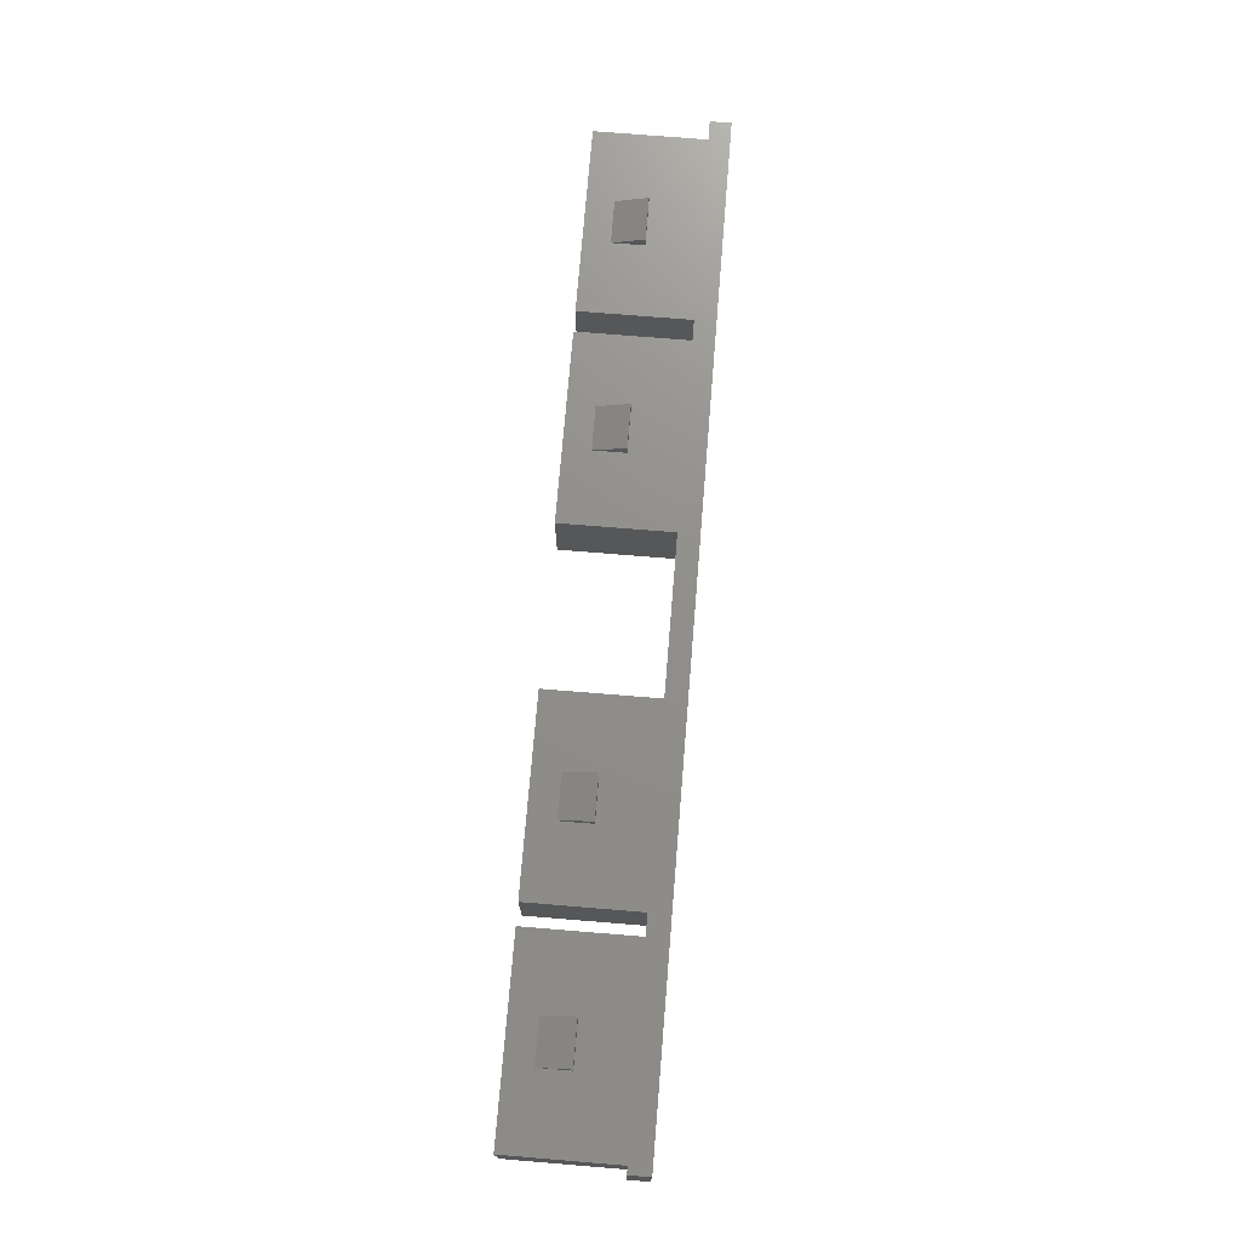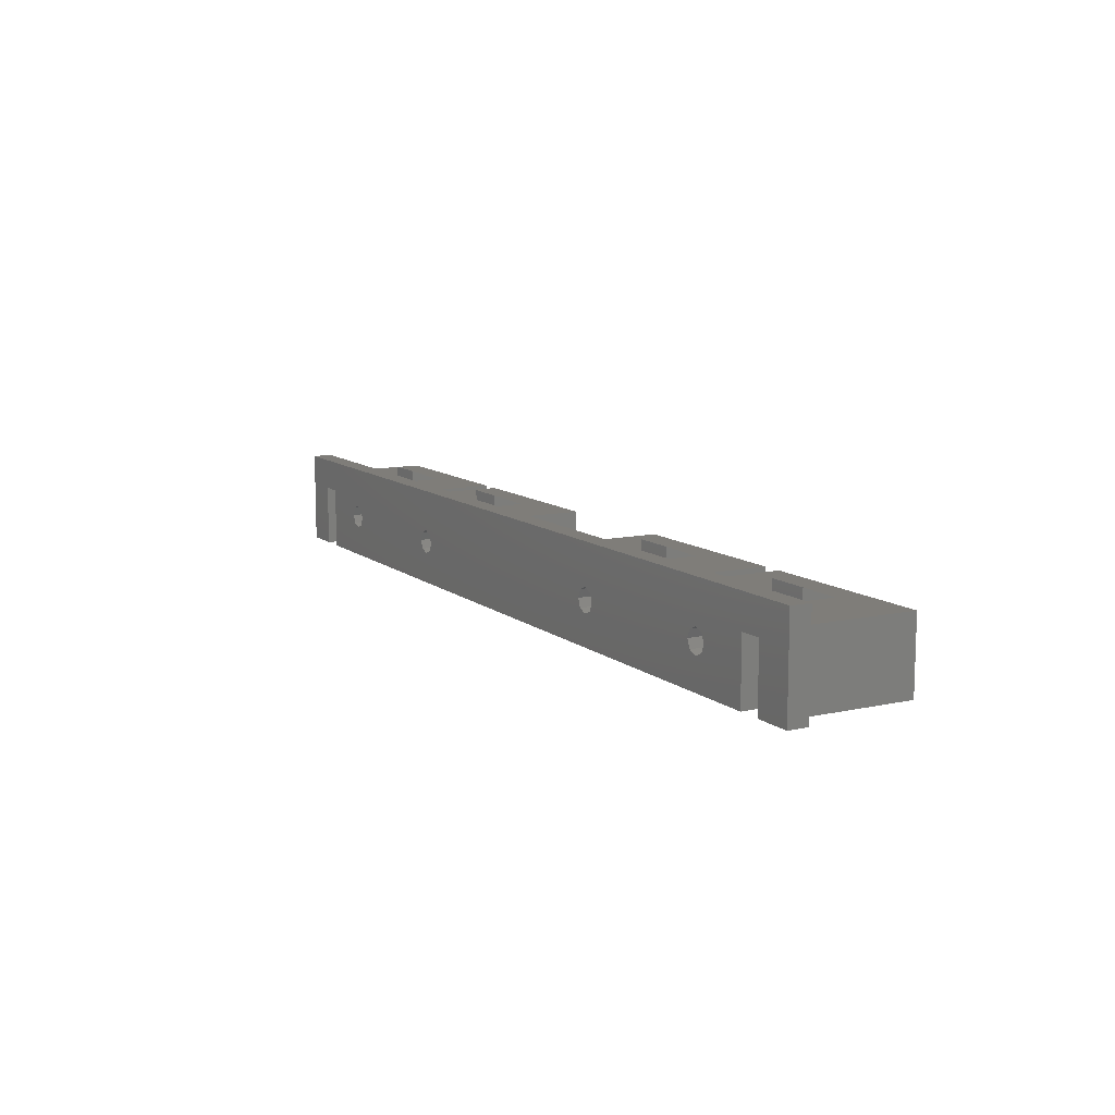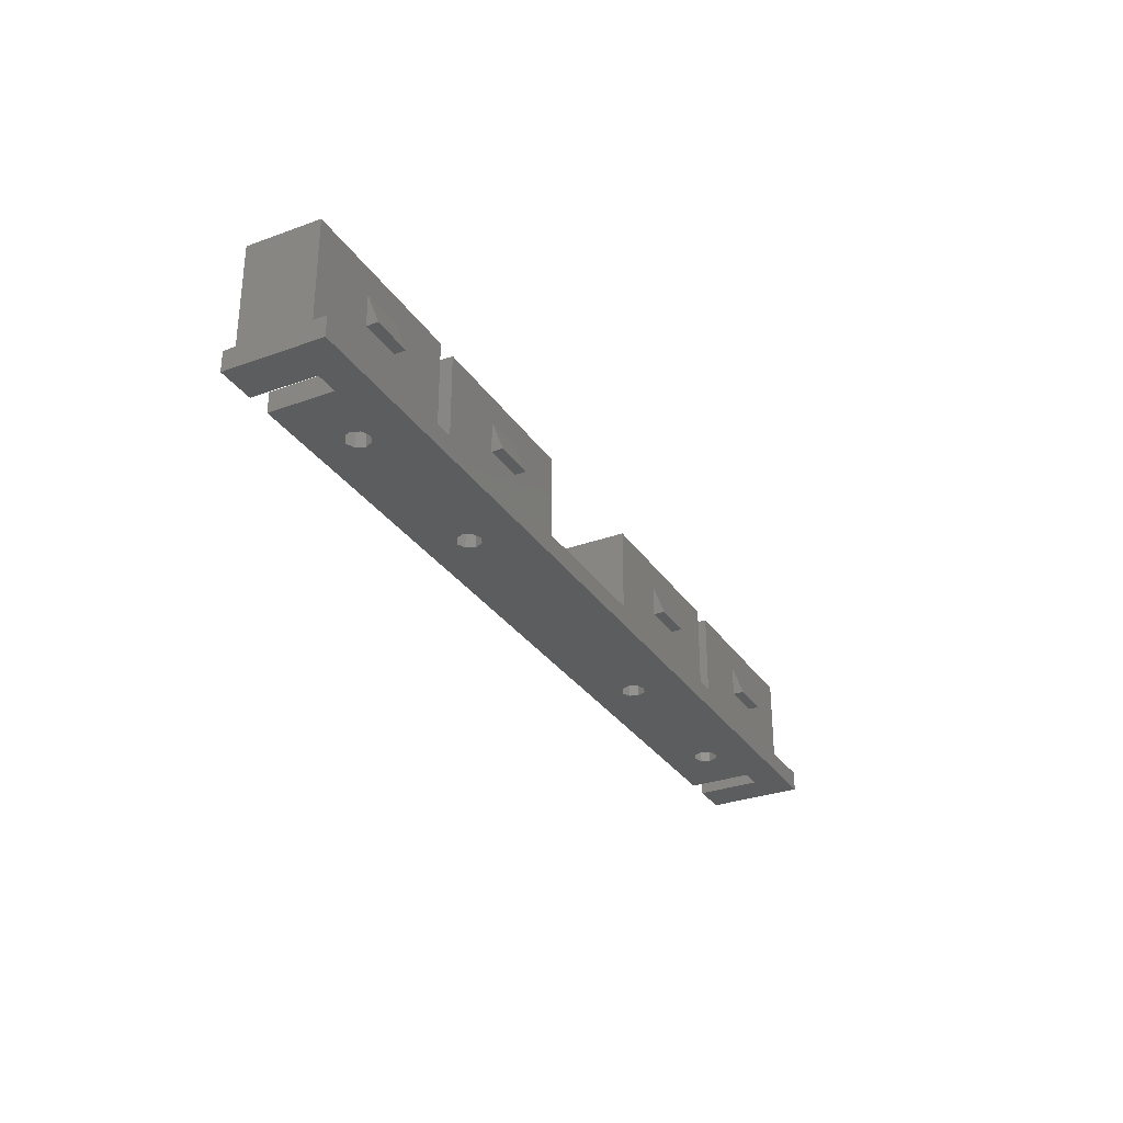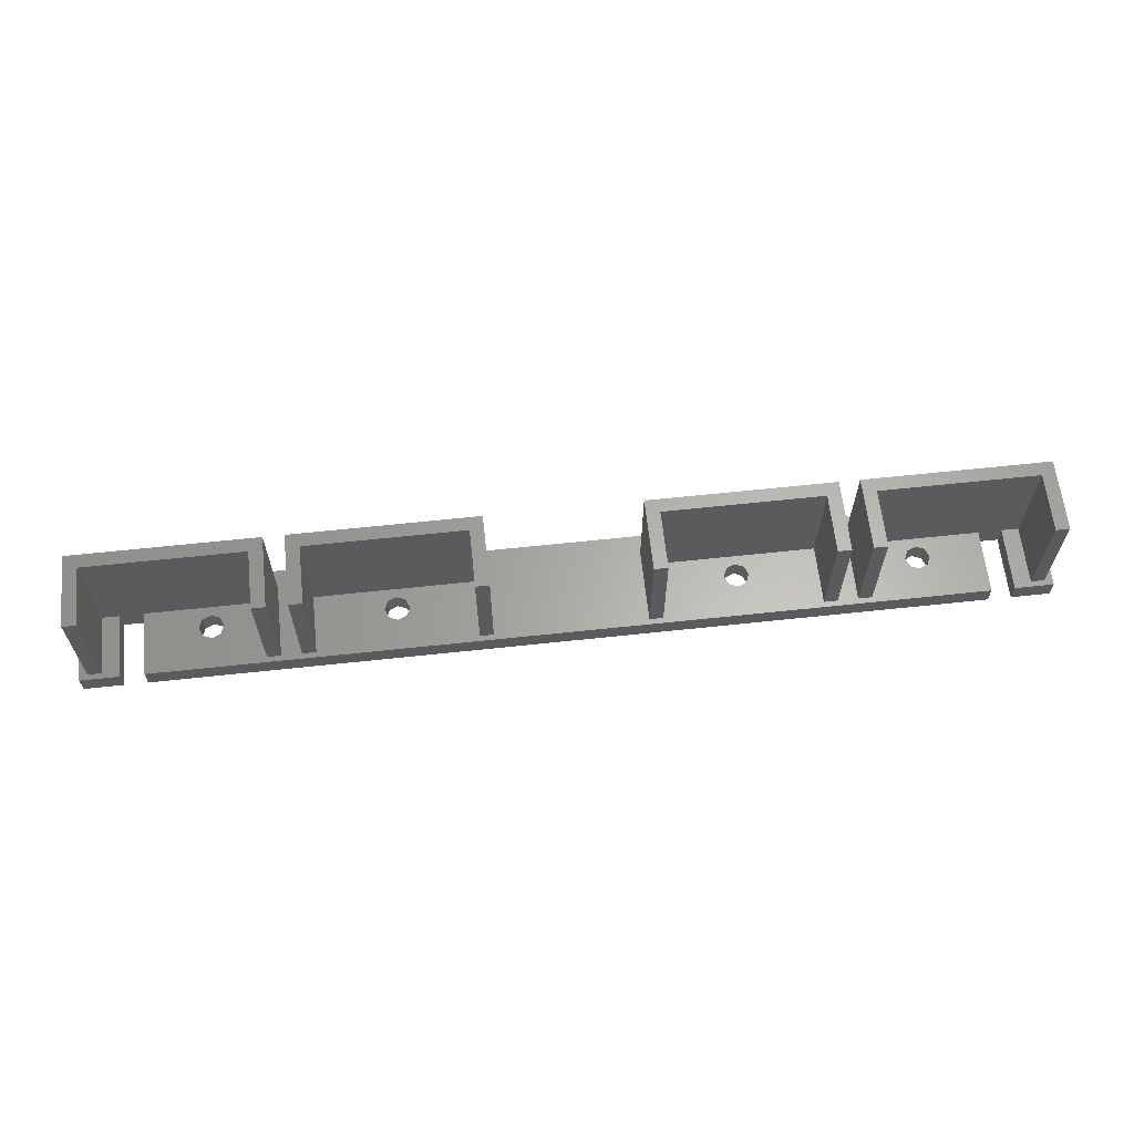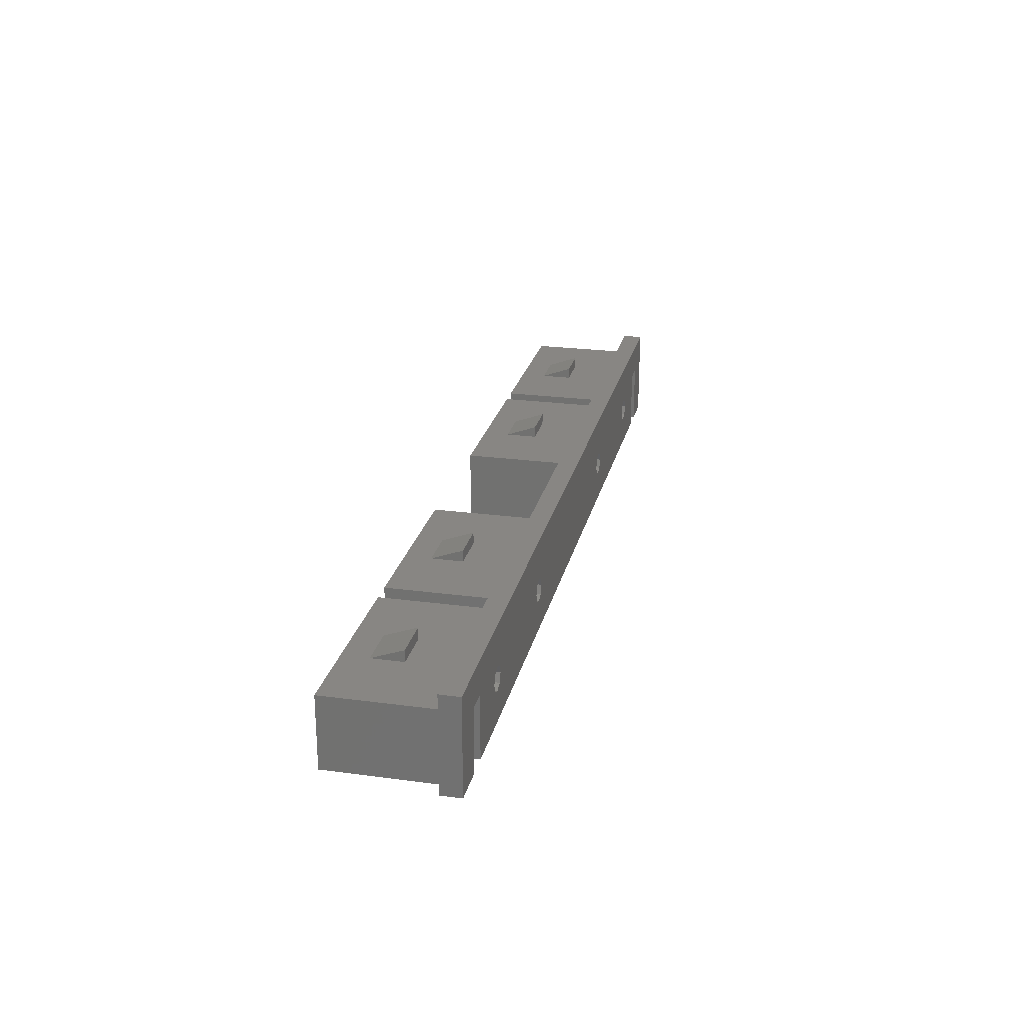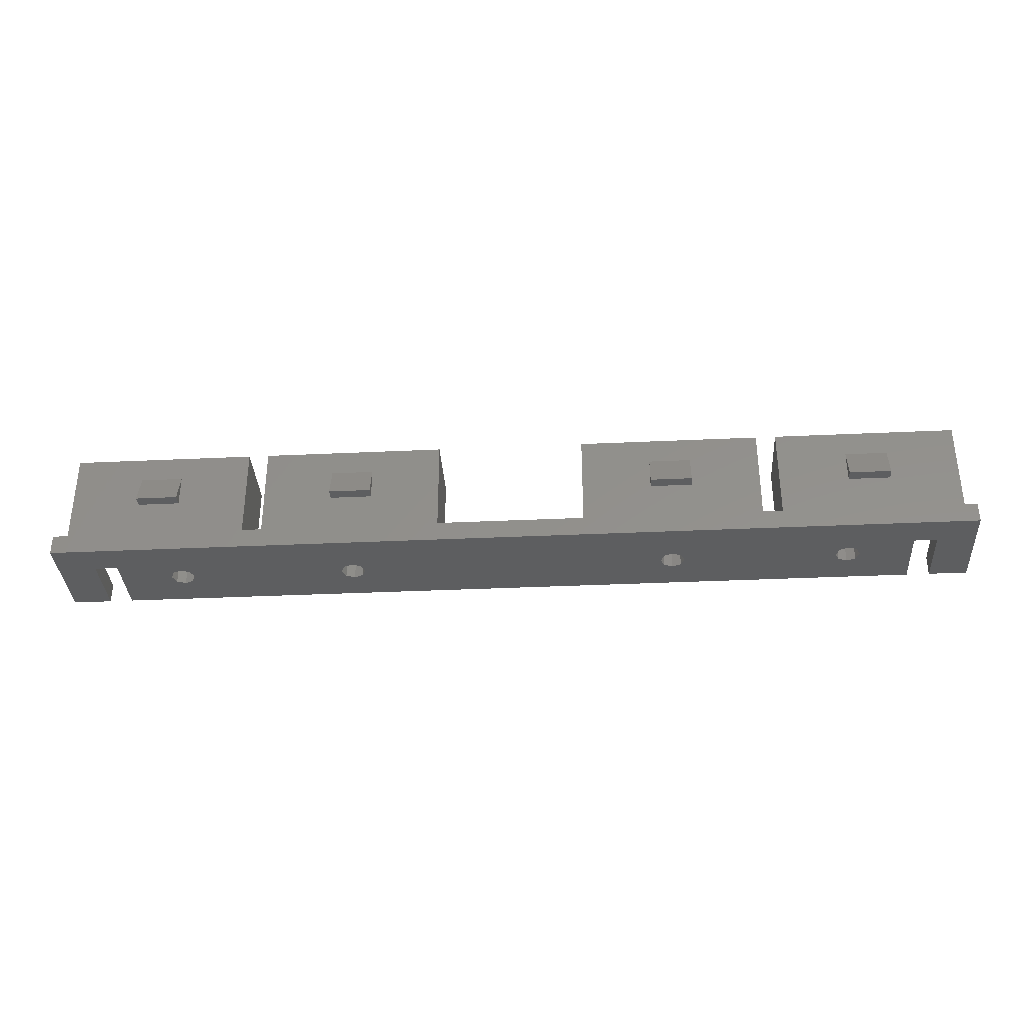
<metadata>
{"format":"stl","ext":"stl","renderer":"f3d","projection":"perspective","resolution":1024,"background":"white","views":[{"elev":73.0,"azim":94.7,"up":"+Y"},{"elev":10.8,"azim":-119.0,"up":"+Y"},{"elev":-30.5,"azim":117.7,"up":"+Z"},{"elev":63.4,"azim":-6.2,"up":"+Z"},{"elev":24.0,"azim":102.6,"up":"+Y"},{"elev":-34.7,"azim":-176.4,"up":"+Z"}]}
</metadata>
<code>
# stl→obj: 176 verts, 364 faces
v -51.2 -2.55 0
v -49.93 -2.023 3
v -49.93 -2.023 0
v -51.2 -2.55 3
v -51.2 1.05 3
v -49.93 0.5228 0
v -49.93 0.5228 3
v -51.2 1.05 0
v -70 -7.15 0
v -64.28 2.35 0
v -64.28 -7.15 0
v -70 7.15 0
v -60.85 2.35 0
v 60.85 2.35 0
v 70 7.15 0
v 64.28 2.35 0
v 70 -7.15 0
v 64.28 -7.15 0
v 25.87 -2.023 0
v 51.2 -2.55 0
v 24.6 -2.55 0
v 49.93 -2.023 0
v 26.4 -0.75 0
v 49.4 -0.75 0
v 25.87 0.5228 0
v 49.93 0.5228 0
v 24.6 1.05 0
v 51.2 1.05 0
v -23.33 -2.023 0
v -24.6 -2.55 0
v 23.33 -2.023 0
v -22.8 -0.75 0
v 22.8 -0.75 0
v -23.33 0.5228 0
v 23.33 0.5228 0
v -24.6 1.05 0
v -25.87 -2.023 0
v -49.4 -0.75 0
v -26.4 -0.75 0
v -25.87 0.5228 0
v -60.85 -7.15 0
v -52.47 -2.023 0
v -53 -0.75 0
v -52.47 0.5228 0
v 60.85 -7.15 0
v 52.47 -2.023 0
v 53 -0.75 0
v 52.47 0.5228 0
v -49.4 -0.75 3
v 66.8 -6.35 3
v 70 -7.15 3
v 68.8 -6.35 3
v 68.8 4.35 3
v 70 7.15 3
v 41.5 4.35 3
v 38.5 4.35 3
v 11.2 4.35 3
v -11.2 4.35 3
v -70 7.15 3
v -38.5 4.35 3
v -41.5 4.35 3
v 64.28 -7.15 3
v 64.28 2.35 3
v 66.8 2.35 3
v -64.28 -7.15 3
v -66.8 -6.35 3
v -70 -7.15 3
v -64.28 2.35 3
v -66.8 2.35 3
v -68.8 -6.35 3
v -68.8 4.35 3
v -43.5 -6.35 3
v -43.5 2.35 3
v -41.5 -6.35 3
v -38.5 -6.35 3
v -13.2 -6.35 3
v -24.6 -2.55 3
v -36.5 -6.35 3
v -23.33 -2.023 3
v -22.8 -0.75 3
v -13.2 2.35 3
v -23.33 0.5228 3
v -24.6 1.05 3
v -11.2 -6.35 3
v 11.2 -6.35 3
v 36.5 -6.35 3
v 24.6 -2.55 3
v 13.2 -6.35 3
v 25.87 -2.023 3
v 26.4 -0.75 3
v 36.5 2.35 3
v 25.87 0.5228 3
v 24.6 1.05 3
v 38.5 -6.35 3
v 41.5 -6.35 3
v 60.85 -7.15 3
v 43.5 -6.35 3
v 51.2 -2.55 3
v 52.47 -2.023 3
v 53 -0.75 3
v 60.85 2.35 3
v 52.47 0.5228 3
v 51.2 1.05 3
v -60.85 -7.15 3
v -52.47 -2.023 3
v -53 -0.75 3
v -60.85 2.35 3
v -52.47 0.5228 3
v 49.93 -2.023 3
v 49.4 -0.75 3
v 43.5 2.35 3
v 49.93 0.5228 3
v 23.33 -2.023 3
v 22.8 -0.75 3
v 13.2 2.35 3
v 23.33 0.5228 3
v -25.87 -2.023 3
v -26.4 -0.75 3
v -36.5 2.35 3
v -25.87 0.5228 3
v -52 4.35 10.4
v -41.5 4.35 19
v -58.3 4.35 10.4
v -68.8 4.35 19
v -52 4.35 15.1
v -58.3 4.35 15.1
v -41.5 -6.35 19
v -43.5 2.35 19
v -43.5 -6.35 19
v -66.8 2.35 19
v -68.8 -6.35 19
v -66.8 -6.35 19
v -52 6.05 10.4
v -58.3 6.05 10.4
v -21.7 4.35 10.4
v -11.2 4.35 19
v -28 4.35 10.4
v -38.5 4.35 19
v -21.7 4.35 15.1
v -28 4.35 15.1
v -11.2 -6.35 19
v -13.2 2.35 19
v -13.2 -6.35 19
v -36.5 2.35 19
v -38.5 -6.35 19
v -36.5 -6.35 19
v -21.7 6.05 10.4
v -28 6.05 10.4
v 28 4.35 10.4
v 38.5 4.35 19
v 21.7 4.35 10.4
v 11.2 4.35 19
v 28 4.35 15.1
v 21.7 4.35 15.1
v 38.5 -6.35 19
v 36.5 2.35 19
v 36.5 -6.35 19
v 13.2 2.35 19
v 11.2 -6.35 19
v 13.2 -6.35 19
v 28 6.05 10.4
v 21.7 6.05 10.4
v 58.3 4.35 10.4
v 68.8 4.35 19
v 52 4.35 10.4
v 41.5 4.35 19
v 58.3 4.35 15.1
v 52 4.35 15.1
v 68.8 -6.35 19
v 66.8 2.35 19
v 66.8 -6.35 19
v 43.5 2.35 19
v 41.5 -6.35 19
v 43.5 -6.35 19
v 58.3 6.05 10.4
v 52 6.05 10.4
f 1 2 3
f 2 1 4
f 5 6 7
f 6 5 8
f 9 10 11
f 12 13 10
f 13 12 14
f 15 14 12
f 12 10 9
f 16 17 18
f 16 15 17
f 14 15 16
f 19 20 21
f 19 22 20
f 23 22 19
f 23 24 22
f 25 24 23
f 25 26 24
f 27 26 25
f 26 27 28
f 29 21 30
f 29 31 21
f 32 31 29
f 32 33 31
f 34 33 32
f 34 35 33
f 36 35 34
f 35 36 27
f 3 30 1
f 3 37 30
f 38 37 3
f 38 39 37
f 6 39 38
f 6 40 39
f 8 40 6
f 40 8 36
f 30 41 1
f 41 42 1
f 41 43 42
f 13 43 41
f 13 36 8
f 36 13 27
f 14 27 13
f 44 13 8
f 43 13 44
f 41 30 45
f 21 45 30
f 20 45 21
f 46 45 20
f 47 45 46
f 14 47 48
f 47 14 45
f 28 14 48
f 27 14 28
f 6 49 7
f 49 6 38
f 38 2 49
f 2 38 3
f 50 51 52
f 51 53 52
f 54 55 53
f 55 54 56
f 56 54 57
f 57 54 58
f 59 58 54
f 58 59 60
f 60 59 61
f 54 53 51
f 51 50 62
f 63 50 64
f 50 63 62
f 65 66 67
f 68 66 65
f 66 68 69
f 70 67 66
f 71 67 70
f 71 59 67
f 61 59 71
f 72 2 4
f 72 49 2
f 73 49 72
f 7 73 5
f 49 73 7
f 60 74 75
f 74 60 61
f 76 77 78
f 76 79 77
f 76 80 79
f 81 80 76
f 82 81 83
f 80 81 82
f 57 84 85
f 84 57 58
f 86 87 88
f 86 89 87
f 86 90 89
f 91 90 86
f 92 91 93
f 90 91 92
f 55 94 95
f 94 55 56
f 95 96 97
f 96 98 97
f 96 99 98
f 96 100 99
f 101 100 96
f 102 101 103
f 100 101 102
f 94 96 95
f 86 96 94
f 88 96 86
f 96 88 104
f 85 104 88
f 84 104 85
f 76 104 84
f 78 104 76
f 75 104 78
f 74 104 75
f 72 104 74
f 4 104 72
f 105 104 4
f 106 104 105
f 107 106 108
f 106 107 104
f 5 107 108
f 107 5 73
f 109 97 98
f 110 97 109
f 111 110 112
f 110 111 97
f 103 111 112
f 111 103 101
f 113 88 87
f 114 88 113
f 115 114 116
f 114 115 88
f 93 115 116
f 115 93 91
f 117 78 77
f 118 78 117
f 119 118 120
f 118 119 78
f 83 119 120
f 119 83 81
f 42 4 1
f 4 42 105
f 42 106 105
f 106 42 43
f 43 108 106
f 108 43 44
f 108 8 5
f 8 108 44
f 20 99 46
f 99 20 98
f 48 100 102
f 100 48 47
f 47 99 100
f 99 47 46
f 103 48 102
f 48 103 28
f 22 98 20
f 98 22 109
f 24 112 110
f 112 24 26
f 112 28 103
f 28 112 26
f 22 110 109
f 110 22 24
f 30 79 29
f 79 30 77
f 83 34 82
f 34 83 36
f 32 79 80
f 79 32 29
f 34 80 82
f 80 34 32
f 37 118 117
f 118 37 39
f 120 36 83
f 36 120 40
f 37 77 30
f 77 37 117
f 39 120 118
f 120 39 40
f 21 89 19
f 89 21 87
f 93 25 92
f 25 93 27
f 23 89 90
f 89 23 19
f 25 90 92
f 90 25 23
f 31 114 113
f 114 31 33
f 116 27 93
f 27 116 35
f 33 116 114
f 116 33 35
f 31 87 21
f 87 31 113
f 12 54 15
f 54 12 59
f 67 11 65
f 11 67 9
f 62 17 51
f 17 62 18
f 104 45 96
f 45 104 41
f 12 67 59
f 67 12 9
f 17 54 51
f 54 17 15
f 13 104 107
f 104 13 41
f 11 68 65
f 68 11 10
f 16 62 63
f 62 16 18
f 45 101 96
f 101 45 14
f 61 121 122
f 61 123 121
f 124 123 71
f 71 123 61
f 125 122 121
f 126 122 125
f 126 124 122
f 123 124 126
f 127 128 129
f 128 122 130
f 122 128 127
f 130 131 132
f 130 124 131
f 124 130 122
f 131 66 132
f 66 131 70
f 129 74 127
f 74 129 72
f 71 131 124
f 131 71 70
f 74 122 127
f 122 74 61
f 121 133 125
f 134 125 133
f 125 134 126
f 134 121 123
f 121 134 133
f 126 134 123
f 128 107 73
f 107 68 13
f 130 107 128
f 107 130 68
f 68 130 69
f 13 68 10
f 66 130 132
f 130 66 69
f 73 129 128
f 129 73 72
f 58 135 136
f 58 137 135
f 138 137 60
f 60 137 58
f 139 136 135
f 140 136 139
f 140 138 136
f 137 138 140
f 141 142 143
f 142 136 144
f 136 142 141
f 144 145 146
f 144 138 145
f 138 144 136
f 145 78 146
f 78 145 75
f 143 84 141
f 84 143 76
f 60 145 138
f 145 60 75
f 84 136 141
f 136 84 58
f 135 147 139
f 148 139 147
f 139 148 140
f 148 135 137
f 135 148 147
f 140 148 137
f 144 81 142
f 81 144 119
f 78 144 146
f 144 78 119
f 81 143 142
f 143 81 76
f 56 149 150
f 56 151 149
f 152 151 57
f 57 151 56
f 153 150 149
f 154 150 153
f 154 152 150
f 151 152 154
f 155 156 157
f 156 150 158
f 150 156 155
f 158 159 160
f 158 152 159
f 152 158 150
f 159 88 160
f 88 159 85
f 157 94 155
f 94 157 86
f 57 159 152
f 159 57 85
f 94 150 155
f 150 94 56
f 149 161 153
f 162 153 161
f 153 162 154
f 162 149 151
f 149 162 161
f 154 162 151
f 158 91 156
f 91 158 115
f 88 158 160
f 158 88 115
f 91 157 156
f 157 91 86
f 53 163 164
f 53 165 163
f 166 165 55
f 55 165 53
f 167 164 163
f 168 164 167
f 168 166 164
f 165 166 168
f 169 170 171
f 170 164 172
f 164 170 169
f 172 173 174
f 172 166 173
f 166 172 164
f 173 97 174
f 97 173 95
f 171 52 169
f 52 171 50
f 55 173 166
f 173 55 95
f 52 164 169
f 164 52 53
f 163 175 167
f 176 167 175
f 167 176 168
f 176 163 165
f 163 176 175
f 168 176 165
f 170 63 64
f 63 101 16
f 170 101 63
f 172 101 170
f 101 172 111
f 16 101 14
f 97 172 174
f 172 97 111
f 64 171 170
f 171 64 50

</code>
